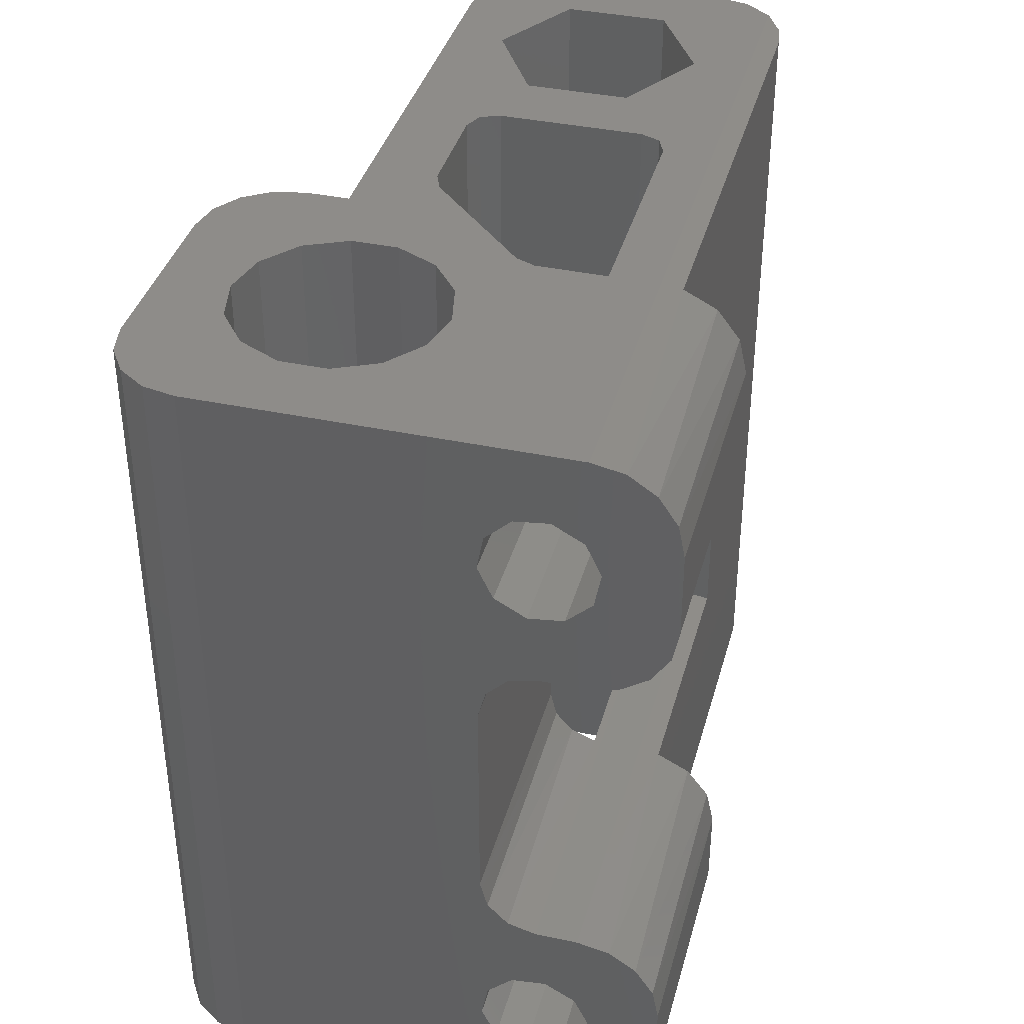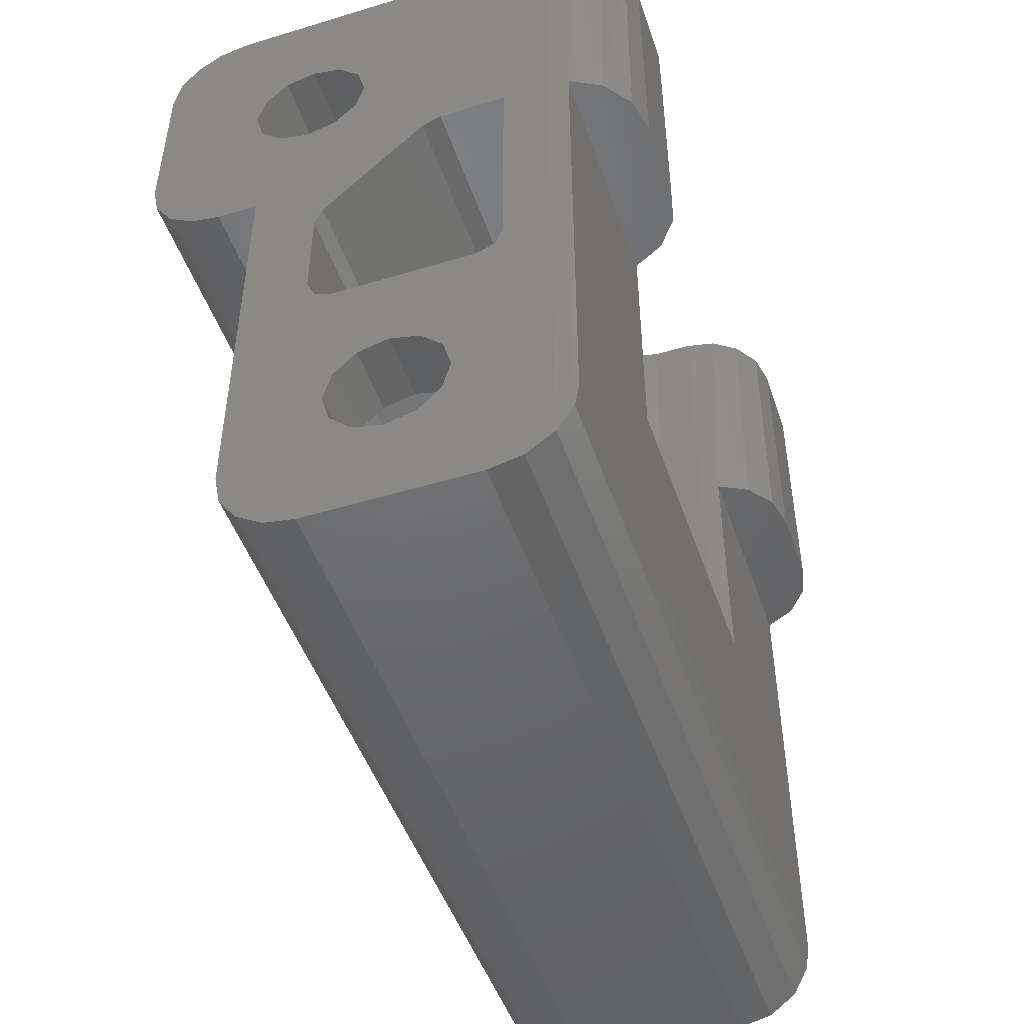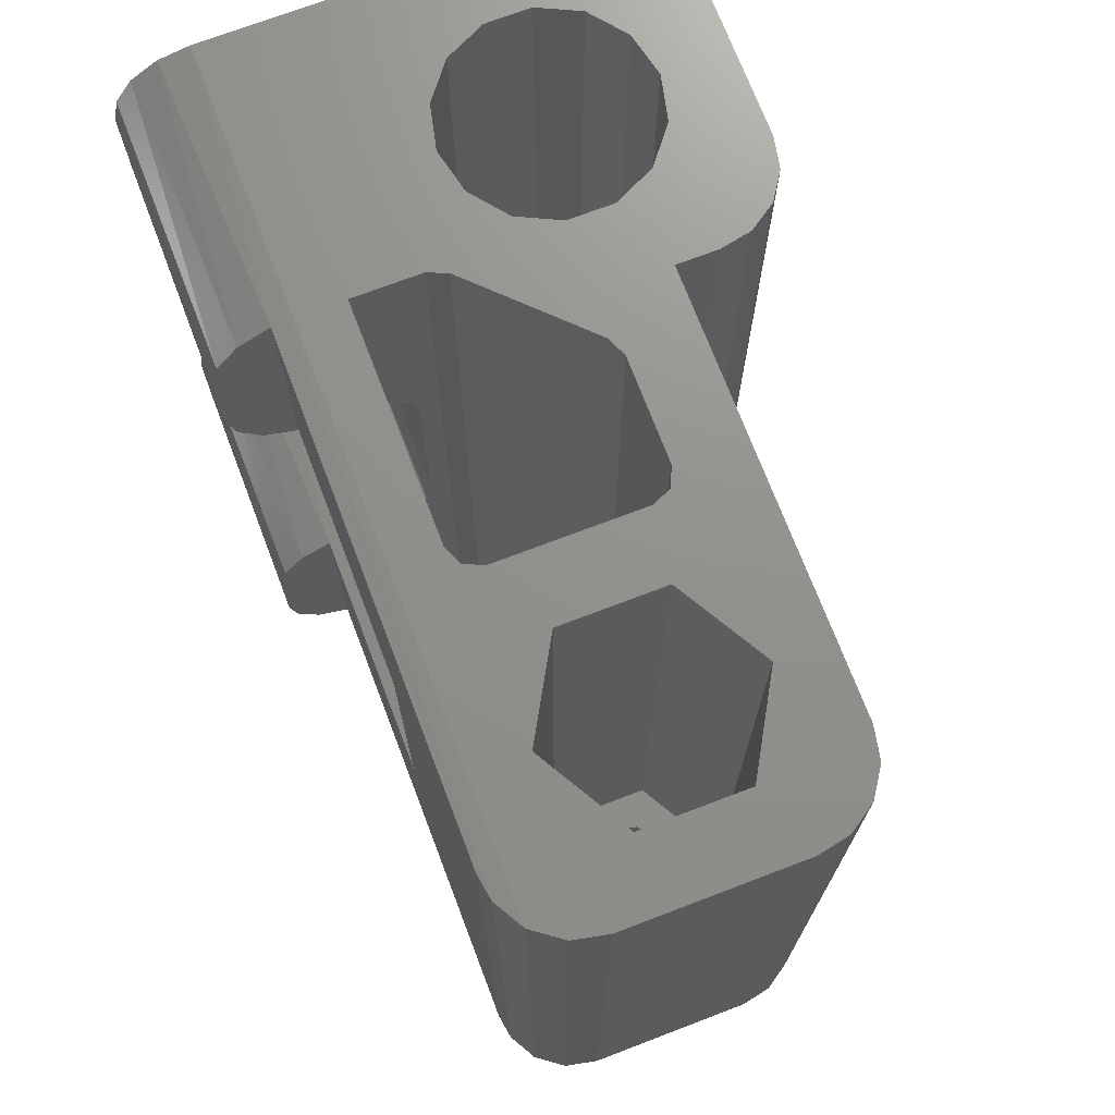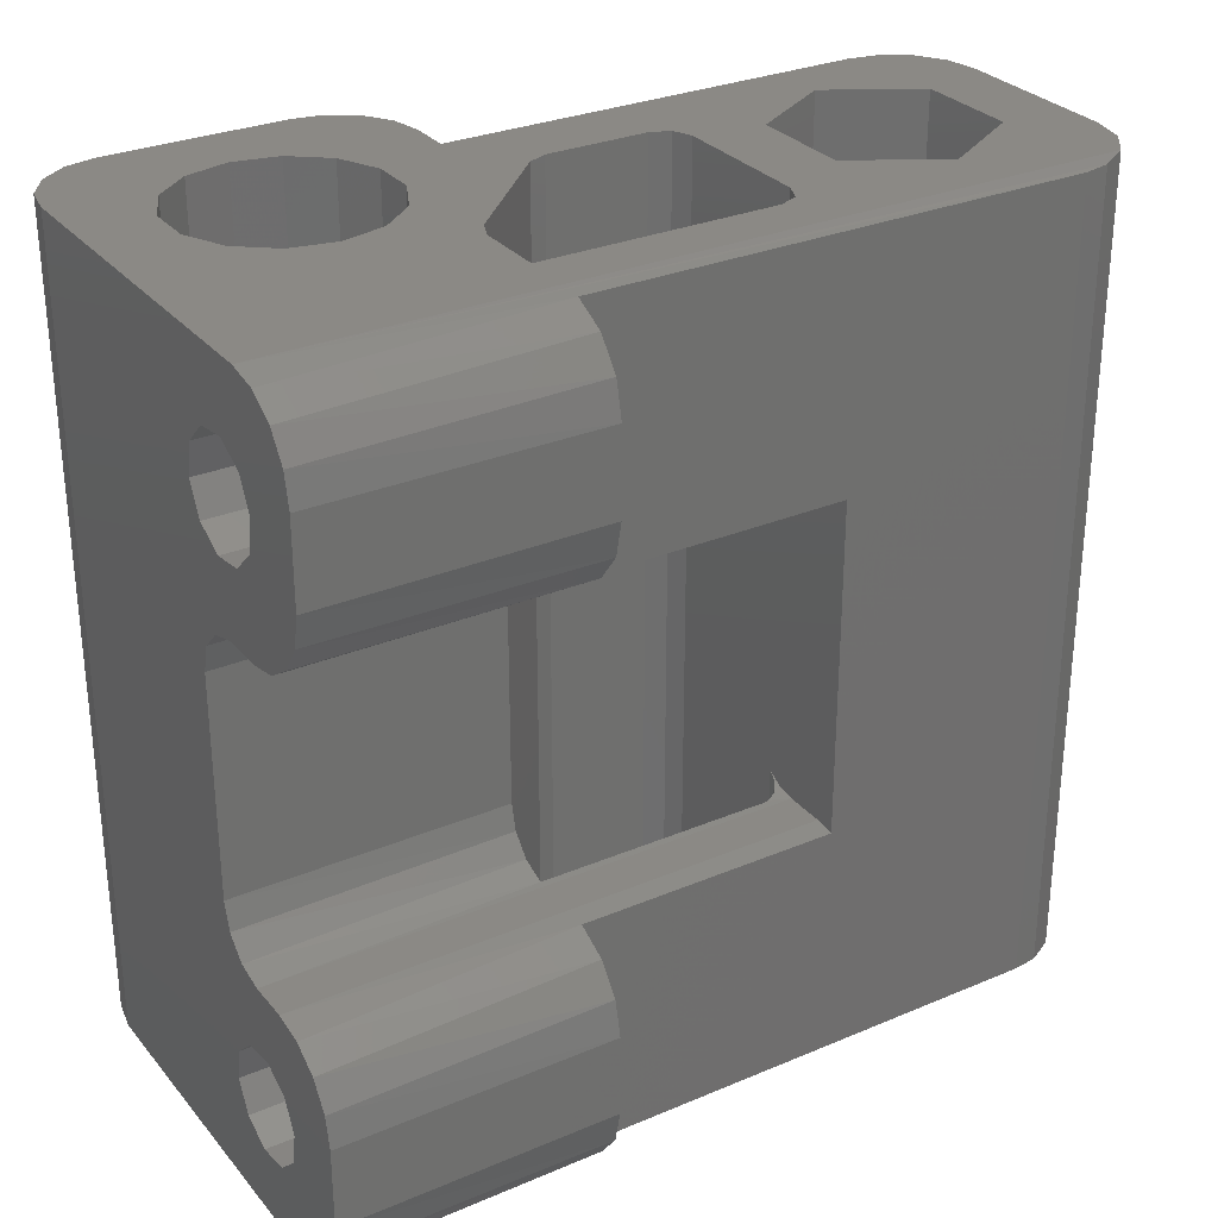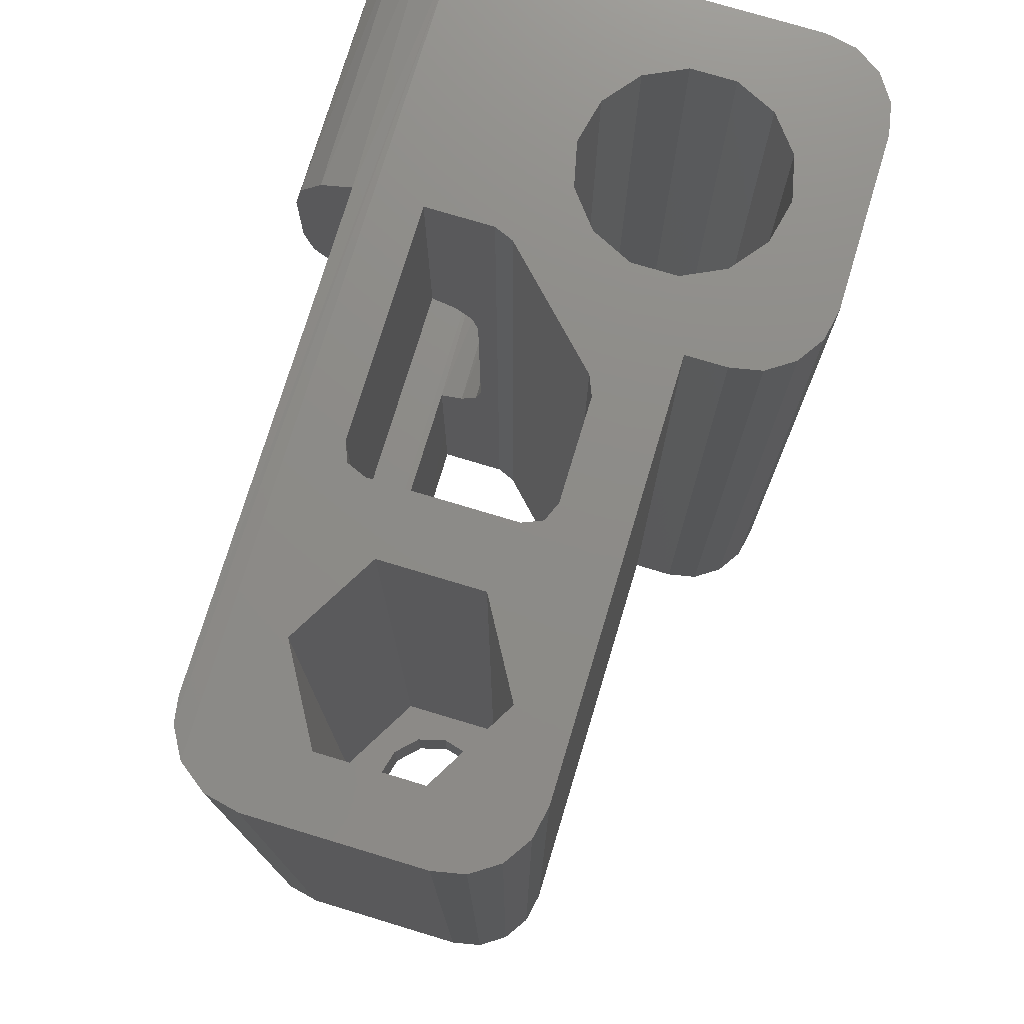
<metadata>
{"format":"stl","ext":"stl","renderer":"f3d","projection":"perspective","resolution":1024,"background":"white","views":[{"elev":38.3,"azim":-165.0,"up":"+Z"},{"elev":-48.2,"azim":-161.3,"up":"+Y"},{"elev":72.1,"azim":-20.9,"up":"+Z"},{"elev":29.5,"azim":-121.9,"up":"+Z"},{"elev":75.4,"azim":16.8,"up":"+Z"}]}
</metadata>
<code>
# stl→obj: 262 verts, 536 faces
v -6.787 50.5 12.61
v -9.239 50.5 12.93
v -8.5 50.5 18
v -9.239 50.5 54.93
v -13.8 50.5 59.54
v -11.5 50.5 60
v -6.5 50.5 41.46
v -7.761 50.5 47.07
v -5.036 50.5 40
v -17.5 50.5 6
v -17.5 50.5 12
v -11.41 50.5 11.75
v -12.47 50.5 9.512
v -12.01 50.5 7.082
v -10.21 50.5 5.385
v -17.04 50.5 3.704
v -17.5 50.5 48
v -17.5 50.5 54
v -11.41 50.5 53.75
v -12.47 50.5 51.51
v -12.01 50.5 49.08
v -10.21 50.5 47.39
v -17.04 50.5 45.7
v 14.5 50.5 60
v 14.5 50.5 0
v -4.99 50.5 52.92
v -6.787 50.5 54.61
v -8.5 50.5 42
v -11.5 50.5 42
v -13.8 50.5 42.46
v -15.74 50.5 43.76
v -7.761 50.5 5.069
v -5.591 50.5 6.254
v -4.533 50.5 8.488
v -4.99 50.5 10.92
v -6.5 50.5 18.54
v -5.036 50.5 20
v -4.5 50.5 22
v -4.5 50.5 38
v -5.591 50.5 48.25
v -4.533 50.5 50.49
v -11.5 50.5 0
v -13.8 50.5 0.4567
v -15.74 50.5 1.757
v -15.74 50.5 58.24
v -17.04 50.5 56.3
v -11.5 50.5 18
v -13.8 50.5 17.54
v -15.74 50.5 16.24
v -17.04 50.5 14.3
v -13 30.5 59.81
v -13 30.5 42.19
v -13 -5.5 59.81
v -13 11.5 42.19
v -13 -5.5 0.1905
v -13 11.5 17.81
v -13 30.5 0.1905
v -13 30.5 17.81
v -16.93 30.5 3.448
v -15.33 30.5 1.38
v -17.5 30.5 6
v -17.5 30.5 12
v -16.93 30.5 14.55
v -15.33 30.5 16.62
v -7 -11.5 0
v -7 -11.5 60
v -9.469 -10.97 0
v -9.469 -10.97 60
v -11.5 -9.469 0
v -11.5 -9.469 60
v -12.7 -7.36 0.1221
v -12.7 -7.36 59.88
v -3.006 30.5 0
v -8 30.5 0
v -1.592 29.91 0
v 2.25 -3.897 0
v 5.5 -11.5 0
v 5.914 12.09 0
v 6.5 13.5 0
v 4.5 0 0
v 5.914 22.41 0
v 8 33.5 0
v 6.5 20.99 0
v 4.5 11.5 0
v 3.897 2.25 0
v 2.25 3.897 0
v -6 11.5 0
v 4.103 40.25 0
v 3.5 38 0
v 4.103 35.75 0
v 5.75 34.1 0
v 20.5 44.5 0
v 20.5 31.5 0
v 11.9 40.25 0
v 10.25 41.9 0
v 8 42.5 0
v -8.266e-16 4.5 0
v -2.25 3.897 0
v -3.897 2.25 0
v -8 13.5 0
v -7.414 12.09 0
v 5.75 41.9 0
v 7.796 -11.04 0
v 3.897 -2.25 0
v 9.743 -9.743 0
v 11.5 25.5 0
v 11.5 -5.5 0
v 11.04 -7.796 0
v -4.5 -5.511e-16 0
v -3.897 -2.25 0
v -2.25 -3.897 0
v 2.755e-16 -4.5 0
v 16.8 50.04 0
v 18.74 48.74 0
v 20.04 46.8 0
v 10.25 34.1 0
v 11.9 35.75 0
v 12.5 38 0
v 20.04 29.2 0
v 18.74 27.26 0
v 16.8 25.96 0
v 14.5 25.5 0
v -8.5 11.5 18
v -11.5 11.5 18
v -6 11.5 18.88
v -11.5 11.5 42
v -8.5 11.5 42
v -7.175 11.5 41.77
v -6 11.5 41.12
v -7.175 11.5 18.23
v 4.5 11.5 60
v -6 11.5 60
v -16.93 30.5 45.45
v -15.33 30.5 43.38
v -17.5 30.5 48
v -17.5 30.5 54
v -16.93 30.5 56.55
v -15.33 30.5 58.62
v -1.592 29.91 60
v 3.324 32.14 60
v 1.243 34.75 60
v 3.753 -6.5 60
v 7.796 -11.04 60
v 7.506 -1.776e-15 60
v -7.506 1.776e-15 60
v -3.753 6.5 60
v 3.753 6.5 60
v 20.5 44.5 60
v 20.04 46.8 60
v 9.669 45.31 60
v 12.68 43.86 60
v 14.76 41.25 60
v 20.5 31.5 60
v -8 30.5 60
v -3.006 30.5 60
v 0.5 38 60
v 1.243 41.25 60
v 3.324 43.86 60
v 6.331 45.31 60
v 9.669 30.69 60
v 6.331 30.69 60
v 9.743 -9.743 60
v 11.04 -7.796 60
v 11.5 -5.5 60
v 11.5 25.5 60
v 20.04 29.2 60
v 12.68 32.14 60
v -3.753 -6.5 60
v -7.414 12.09 60
v -8 13.5 60
v 6.5 20.99 60
v 6.5 13.5 60
v 5.914 12.09 60
v 15.5 38 60
v 14.76 34.75 60
v 14.5 25.5 60
v 16.8 25.96 60
v 18.74 27.26 60
v 5.5 -11.5 60
v 5.914 22.41 60
v 18.74 48.74 60
v 16.8 50.04 60
v 9.669 30.69 5
v 12.68 32.14 5
v 8 33.5 5
v 9.669 45.31 5
v 6.331 45.31 5
v 12.68 43.86 5
v 8 42.5 5
v 14.76 41.25 5
v 10.25 41.9 5
v 11.9 40.25 5
v 6.331 30.69 5
v 3.324 32.14 5
v 1.243 34.75 5
v 5.75 34.1 5
v 0.5 38 5
v 4.103 35.75 5
v 3.5 38 5
v 1.243 41.25 5
v 4.103 40.25 5
v 5.75 41.9 5
v 3.324 43.86 5
v 10.25 34.1 5
v 14.76 34.75 5
v 11.9 35.75 5
v 15.5 38 5
v 12.5 38 5
v -3.753 -6.5 5
v -7.506 -8.882e-16 5
v -3.753 6.5 5
v 3.753 6.5 5
v 7.506 8.882e-16 5
v 3.753 -6.5 5
v -3.897 -2.25 5
v -4.5 -5.511e-16 5
v 3.897 -2.25 5
v 4.5 0 5
v -3.897 2.25 5
v -2.25 3.897 5
v -8.266e-16 4.5 5
v 2.25 -3.897 5
v 2.755e-16 -4.5 5
v 2.25 3.897 5
v 3.897 2.25 5
v -2.25 -3.897 5
v -6.642 11.61 41.54
v -7.448 12.12 41.86
v -8 30.5 41.97
v -8 13.5 41.97
v -7.919 12.94 41.96
v -4.5 30.5 38
v -4.955 30.5 39.85
v -6.218 30.5 41.29
v -4.5 30.5 22
v -6.642 11.61 18.46
v -4.955 30.5 20.15
v -6.218 30.5 18.71
v -8 30.5 18.03
v -8 13.5 18.03
v -7.919 12.94 18.04
v -7.448 12.12 18.14
v -12.01 35.5 7.082
v -12.47 35.5 9.512
v -11.41 35.5 11.75
v -9.239 35.5 12.93
v -6.787 35.5 12.61
v -4.99 35.5 10.92
v -4.533 35.5 8.488
v -5.591 35.5 6.254
v -7.761 35.5 5.069
v -10.21 35.5 5.385
v -12.01 35.5 49.08
v -12.47 35.5 51.51
v -11.41 35.5 53.75
v -9.239 35.5 54.93
v -6.787 35.5 54.61
v -4.99 35.5 52.92
v -4.533 35.5 50.49
v -5.591 35.5 48.25
v -7.761 35.5 47.07
v -10.21 35.5 47.39
f 1 2 3
f 4 5 6
f 7 8 9
f 10 11 12
f 10 12 13
f 10 13 14
f 10 14 15
f 10 15 16
f 17 18 19
f 17 19 20
f 17 20 21
f 17 21 22
f 17 22 23
f 24 25 26
f 24 26 27
f 24 27 4
f 24 4 6
f 28 29 30
f 28 30 31
f 28 31 23
f 28 23 22
f 28 22 8
f 28 8 7
f 25 32 33
f 25 33 34
f 25 34 35
f 25 35 1
f 25 1 3
f 25 3 36
f 25 36 37
f 25 37 38
f 25 38 39
f 25 39 9
f 25 9 8
f 25 8 40
f 25 40 41
f 25 41 26
f 32 25 15
f 15 25 42
f 15 42 16
f 16 42 43
f 16 43 44
f 45 5 46
f 46 5 4
f 46 4 18
f 18 4 19
f 47 3 48
f 48 3 2
f 48 2 49
f 49 2 50
f 12 11 2
f 2 11 50
f 51 52 53
f 53 52 54
f 53 54 55
f 55 54 56
f 55 56 57
f 57 56 58
f 59 60 61
f 61 60 57
f 61 57 62
f 62 57 58
f 62 58 63
f 63 58 64
f 10 61 11
f 11 61 62
f 65 66 67
f 67 66 68
f 67 68 69
f 69 68 70
f 69 70 71
f 71 70 72
f 71 72 55
f 55 72 53
f 73 74 42
f 75 73 42
f 65 76 77
f 78 79 80
f 81 82 83
f 84 78 80
f 84 80 85
f 84 85 86
f 84 86 87
f 75 42 88
f 75 88 89
f 75 89 90
f 75 90 91
f 75 91 82
f 75 82 81
f 92 93 94
f 92 94 95
f 92 95 96
f 87 86 97
f 87 97 98
f 87 98 99
f 87 99 69
f 69 42 74
f 69 74 100
f 69 100 101
f 69 101 87
f 42 25 96
f 42 96 102
f 42 102 88
f 103 77 76
f 103 76 104
f 103 104 80
f 103 80 79
f 103 79 83
f 103 83 82
f 103 82 105
f 82 93 106
f 82 106 107
f 82 107 108
f 82 108 105
f 69 99 109
f 69 109 110
f 69 110 111
f 69 111 112
f 69 112 76
f 69 76 65
f 69 65 67
f 96 25 113
f 96 113 114
f 96 114 115
f 96 115 92
f 93 82 116
f 93 116 117
f 93 117 118
f 93 118 94
f 106 93 119
f 106 119 120
f 106 120 121
f 106 121 122
f 57 60 43
f 57 43 42
f 57 42 69
f 57 69 71
f 57 71 55
f 61 10 59
f 59 10 16
f 59 16 60
f 60 16 44
f 60 44 43
f 3 47 123
f 123 47 124
f 125 54 126
f 125 126 127
f 125 127 128
f 125 128 129
f 125 129 84
f 125 84 87
f 56 54 124
f 124 54 125
f 124 125 123
f 123 125 130
f 84 129 131
f 131 129 132
f 58 56 124
f 58 124 47
f 58 47 48
f 58 48 64
f 11 62 50
f 50 62 63
f 50 63 49
f 49 63 64
f 49 64 48
f 133 134 135
f 135 134 52
f 135 52 136
f 136 52 51
f 136 51 137
f 137 51 138
f 17 135 18
f 18 135 136
f 29 28 126
f 126 28 127
f 52 134 30
f 52 30 29
f 52 29 126
f 52 126 54
f 135 17 133
f 133 17 23
f 133 23 134
f 134 23 31
f 134 31 30
f 70 68 66
f 139 140 141
f 142 143 144
f 132 145 146
f 132 146 147
f 132 147 131
f 148 149 150
f 148 150 151
f 148 151 152
f 148 152 153
f 6 70 154
f 6 154 155
f 6 155 139
f 6 139 141
f 6 141 156
f 6 156 157
f 6 157 158
f 6 158 159
f 6 159 150
f 6 150 24
f 160 161 144
f 160 144 143
f 160 143 162
f 160 162 163
f 160 163 164
f 160 164 165
f 160 165 166
f 160 166 153
f 160 153 167
f 70 168 145
f 70 145 132
f 70 132 169
f 70 169 170
f 70 170 154
f 144 161 171
f 144 171 172
f 144 172 173
f 144 173 131
f 144 131 147
f 153 152 174
f 153 174 175
f 153 175 167
f 165 176 177
f 165 177 178
f 165 178 166
f 179 143 66
f 66 143 142
f 66 142 70
f 70 142 168
f 140 139 161
f 161 139 180
f 161 180 171
f 149 181 150
f 150 181 182
f 150 182 24
f 51 5 138
f 6 5 51
f 6 51 53
f 6 53 72
f 6 72 70
f 18 136 46
f 46 136 137
f 46 137 45
f 45 137 138
f 45 138 5
f 93 92 153
f 153 92 148
f 106 122 165
f 165 122 176
f 93 153 119
f 119 153 166
f 119 166 120
f 120 166 178
f 120 178 121
f 121 178 177
f 121 177 122
f 122 177 176
f 25 24 113
f 113 24 182
f 113 182 114
f 114 182 181
f 114 181 115
f 115 181 149
f 115 149 92
f 92 149 148
f 65 77 66
f 66 77 179
f 107 106 164
f 164 106 165
f 107 164 108
f 108 164 163
f 108 163 105
f 105 163 162
f 105 162 103
f 103 162 143
f 103 143 77
f 77 143 179
f 183 184 185
f 186 187 188
f 188 187 189
f 188 189 190
f 190 189 191
f 190 191 192
f 193 183 194
f 194 183 185
f 194 185 195
f 195 185 196
f 195 196 197
f 197 196 198
f 197 198 199
f 197 199 200
f 200 199 201
f 200 201 202
f 200 202 203
f 203 202 189
f 203 189 187
f 185 184 204
f 204 184 205
f 204 205 206
f 206 205 207
f 206 207 208
f 190 192 207
f 207 192 208
f 174 207 175
f 175 207 205
f 175 205 167
f 167 205 184
f 167 184 160
f 160 184 183
f 160 183 161
f 161 183 193
f 161 193 140
f 140 193 194
f 140 194 141
f 141 194 195
f 141 195 156
f 156 195 197
f 156 197 157
f 157 197 200
f 157 200 158
f 158 200 203
f 158 203 159
f 159 203 187
f 159 187 150
f 150 187 186
f 150 186 151
f 151 186 188
f 151 188 152
f 152 188 190
f 152 190 174
f 174 190 207
f 209 210 168
f 168 210 145
f 210 211 145
f 145 211 146
f 211 212 146
f 146 212 147
f 212 213 147
f 147 213 144
f 213 214 144
f 144 214 142
f 214 209 142
f 142 209 168
f 210 215 216
f 217 213 218
f 211 210 216
f 211 216 219
f 211 219 220
f 211 220 221
f 214 213 217
f 214 217 222
f 214 222 223
f 214 223 209
f 212 211 221
f 212 221 224
f 212 224 225
f 212 225 218
f 212 218 213
f 215 210 226
f 226 210 209
f 226 209 223
f 109 216 110
f 110 216 215
f 110 215 111
f 111 215 226
f 111 226 112
f 112 226 223
f 112 223 76
f 76 223 222
f 76 222 104
f 104 222 217
f 104 217 80
f 80 217 218
f 80 218 85
f 85 218 225
f 85 225 86
f 86 225 224
f 86 224 97
f 97 224 221
f 97 221 98
f 98 221 220
f 98 220 99
f 99 220 219
f 99 219 109
f 109 219 216
f 89 199 90
f 90 199 198
f 90 198 91
f 91 198 196
f 91 196 82
f 82 196 185
f 82 185 116
f 116 185 204
f 116 204 117
f 117 204 206
f 117 206 118
f 118 206 208
f 118 208 94
f 94 208 192
f 94 192 95
f 95 192 191
f 95 191 96
f 96 191 189
f 96 189 102
f 102 189 202
f 102 202 88
f 88 202 201
f 88 201 89
f 89 201 199
f 128 227 129
f 128 228 227
f 127 28 229
f 127 229 230
f 127 230 231
f 127 231 228
f 127 228 128
f 39 232 9
f 9 232 233
f 9 233 7
f 7 233 234
f 7 234 28
f 28 234 229
f 39 38 232
f 232 38 235
f 236 130 125
f 235 38 237
f 237 38 37
f 237 37 238
f 238 37 36
f 238 36 239
f 239 36 3
f 239 3 240
f 240 3 123
f 240 123 241
f 241 123 242
f 242 123 130
f 242 130 236
f 125 87 236
f 236 87 101
f 236 101 242
f 242 101 241
f 241 101 100
f 241 100 240
f 132 129 169
f 169 129 227
f 169 227 228
f 169 228 170
f 170 228 231
f 170 231 230
f 230 229 170
f 170 229 154
f 100 74 240
f 240 74 239
f 155 154 229
f 155 229 234
f 155 234 233
f 155 233 232
f 155 232 235
f 155 235 73
f 73 235 237
f 73 237 238
f 73 238 239
f 73 239 74
f 243 14 244
f 244 14 13
f 244 13 245
f 245 13 12
f 245 12 246
f 246 12 2
f 246 2 247
f 247 2 1
f 247 1 248
f 248 1 35
f 248 35 249
f 249 35 34
f 249 34 250
f 250 34 33
f 250 33 251
f 251 33 32
f 251 32 252
f 252 32 15
f 252 15 243
f 243 15 14
f 246 247 245
f 245 247 248
f 245 248 244
f 244 248 249
f 244 249 243
f 243 249 250
f 243 250 252
f 252 250 251
f 253 21 254
f 254 21 20
f 254 20 255
f 255 20 19
f 255 19 256
f 256 19 4
f 256 4 257
f 257 4 27
f 257 27 258
f 258 27 26
f 258 26 259
f 259 26 41
f 259 41 260
f 260 41 40
f 260 40 261
f 261 40 8
f 261 8 262
f 262 8 22
f 262 22 253
f 253 22 21
f 256 257 255
f 255 257 258
f 255 258 254
f 254 258 259
f 254 259 253
f 253 259 260
f 253 260 262
f 262 260 261
f 83 79 171
f 171 79 172
f 172 79 173
f 173 79 78
f 173 78 131
f 131 78 84
f 75 81 139
f 139 81 180
f 83 171 81
f 81 171 180
f 75 139 73
f 73 139 155

</code>
